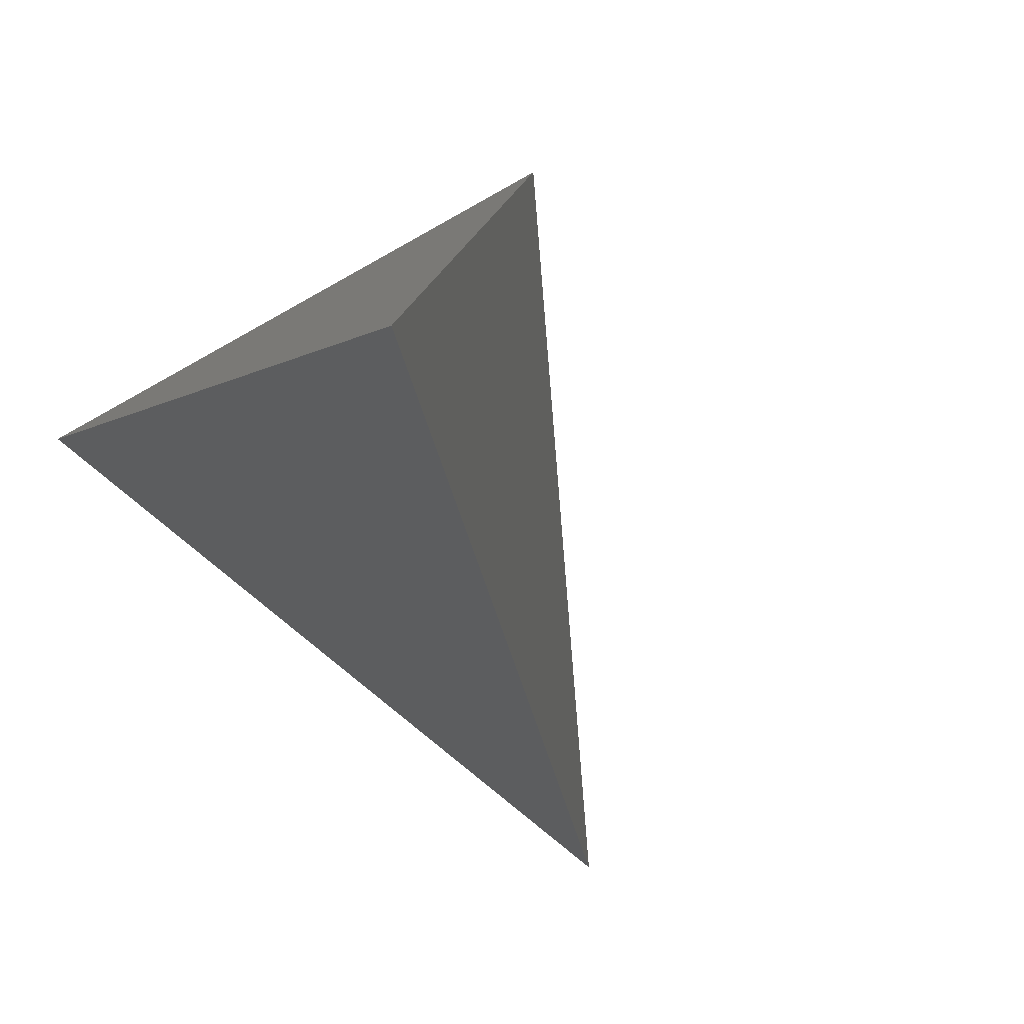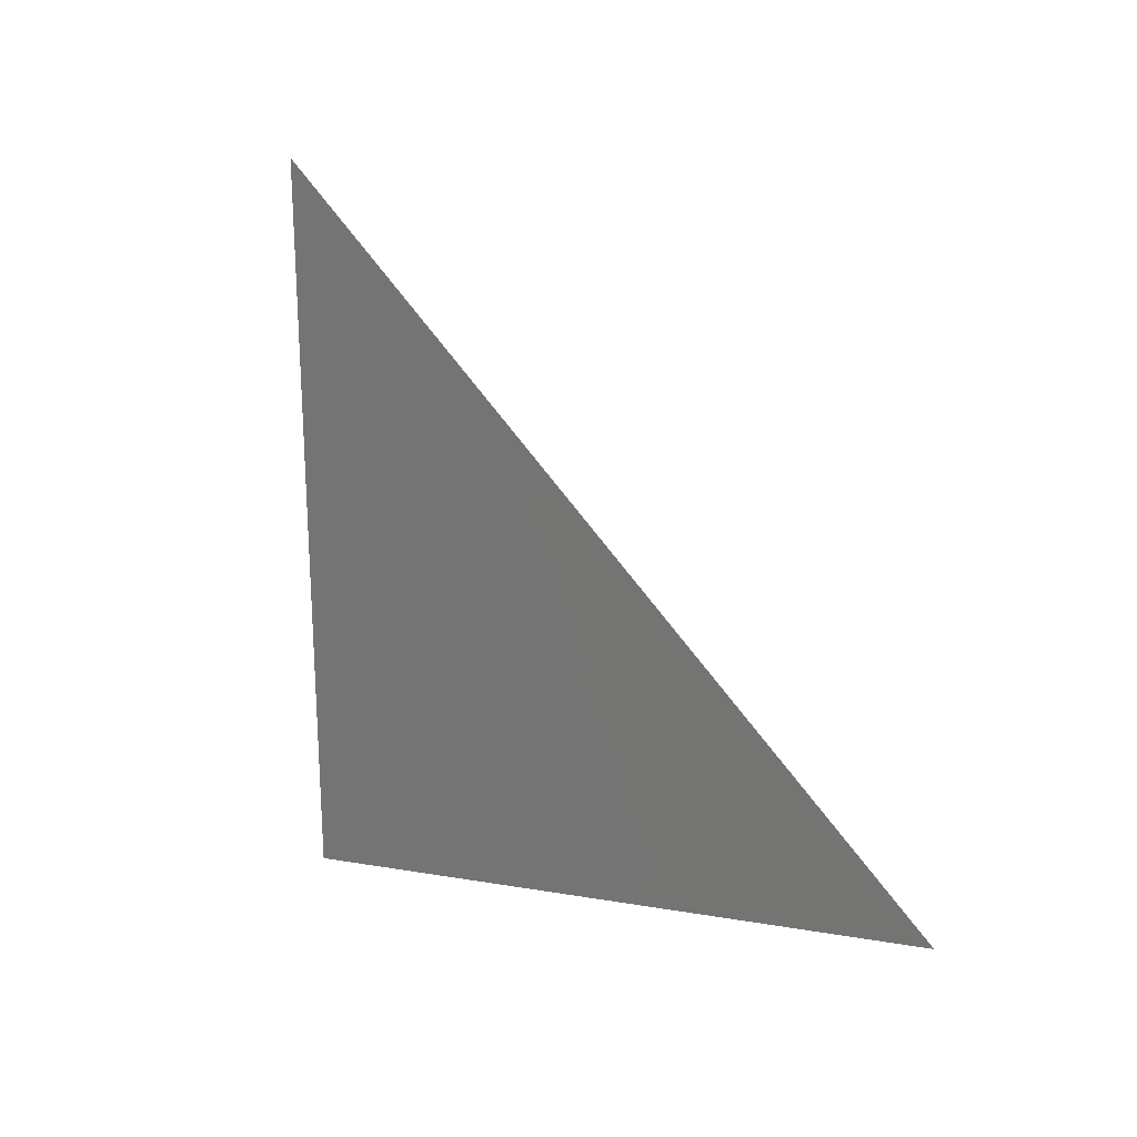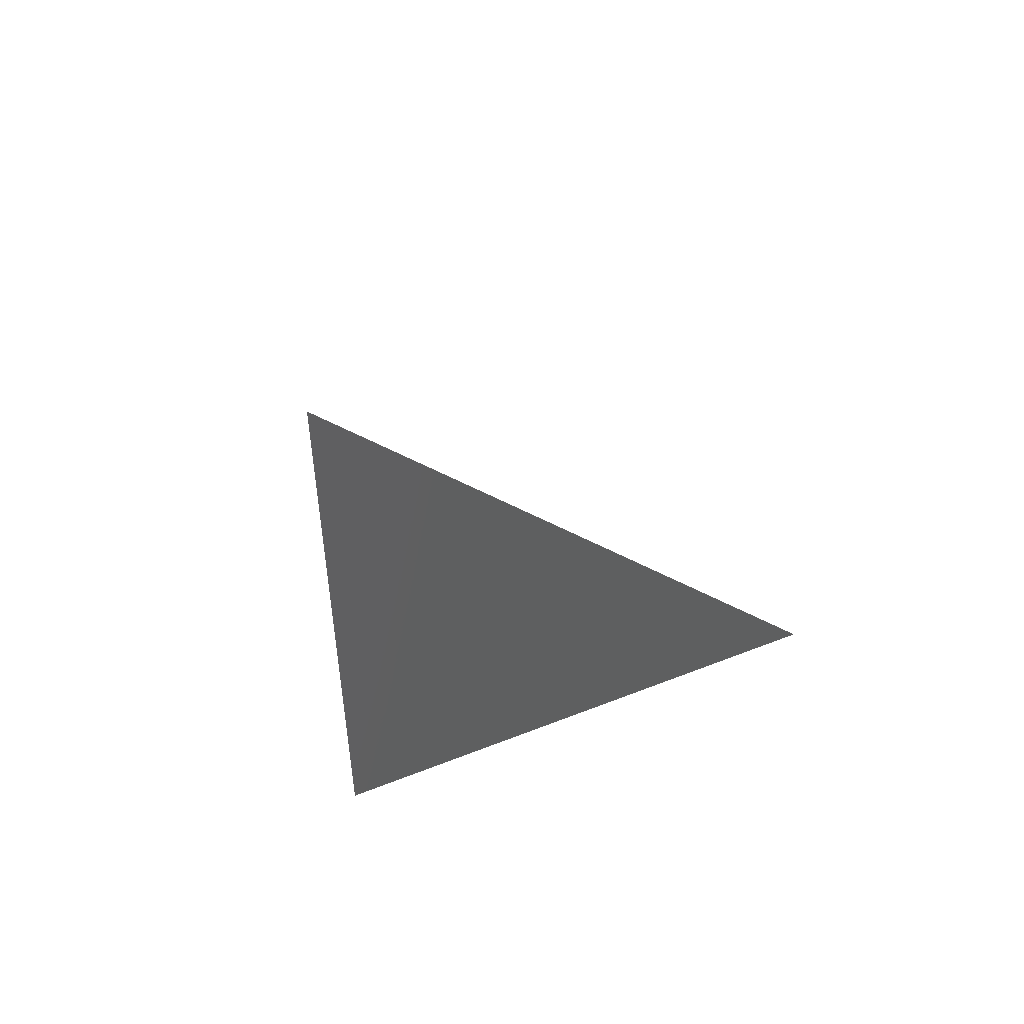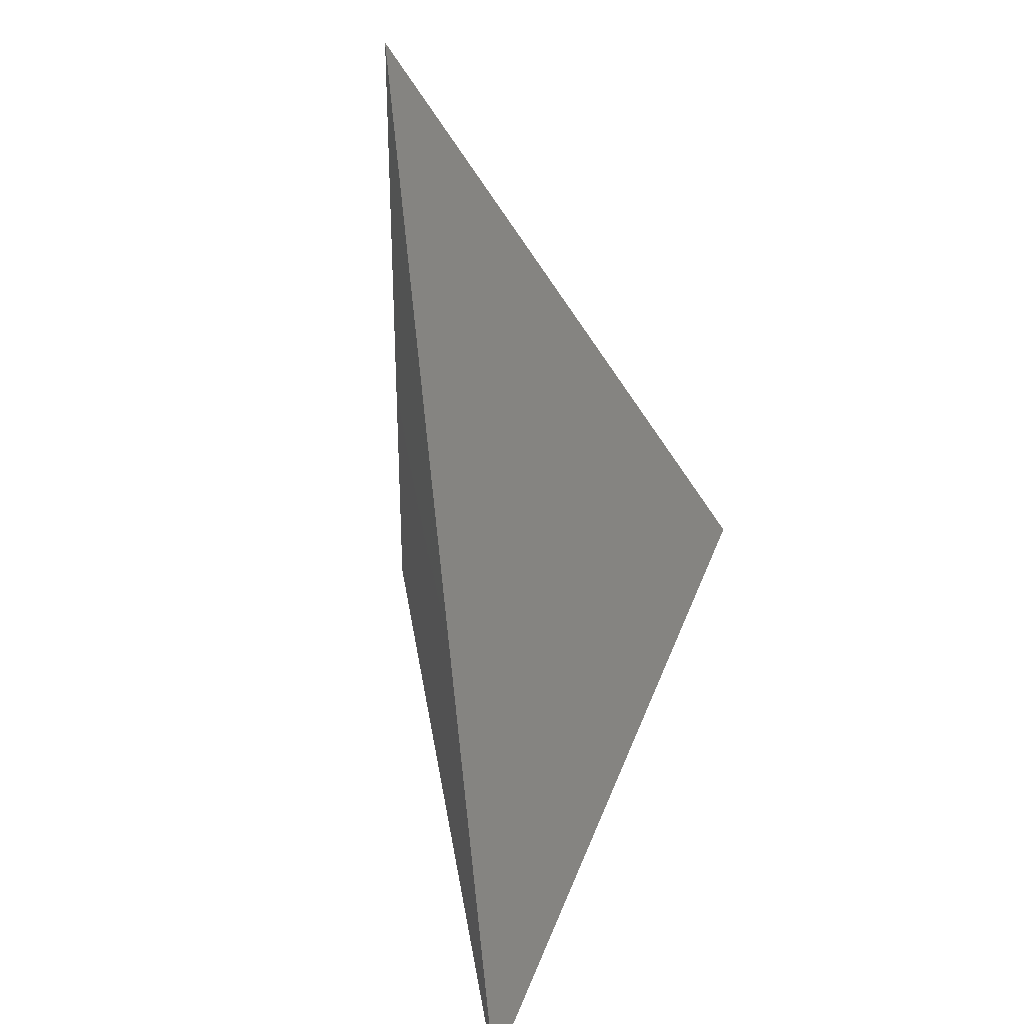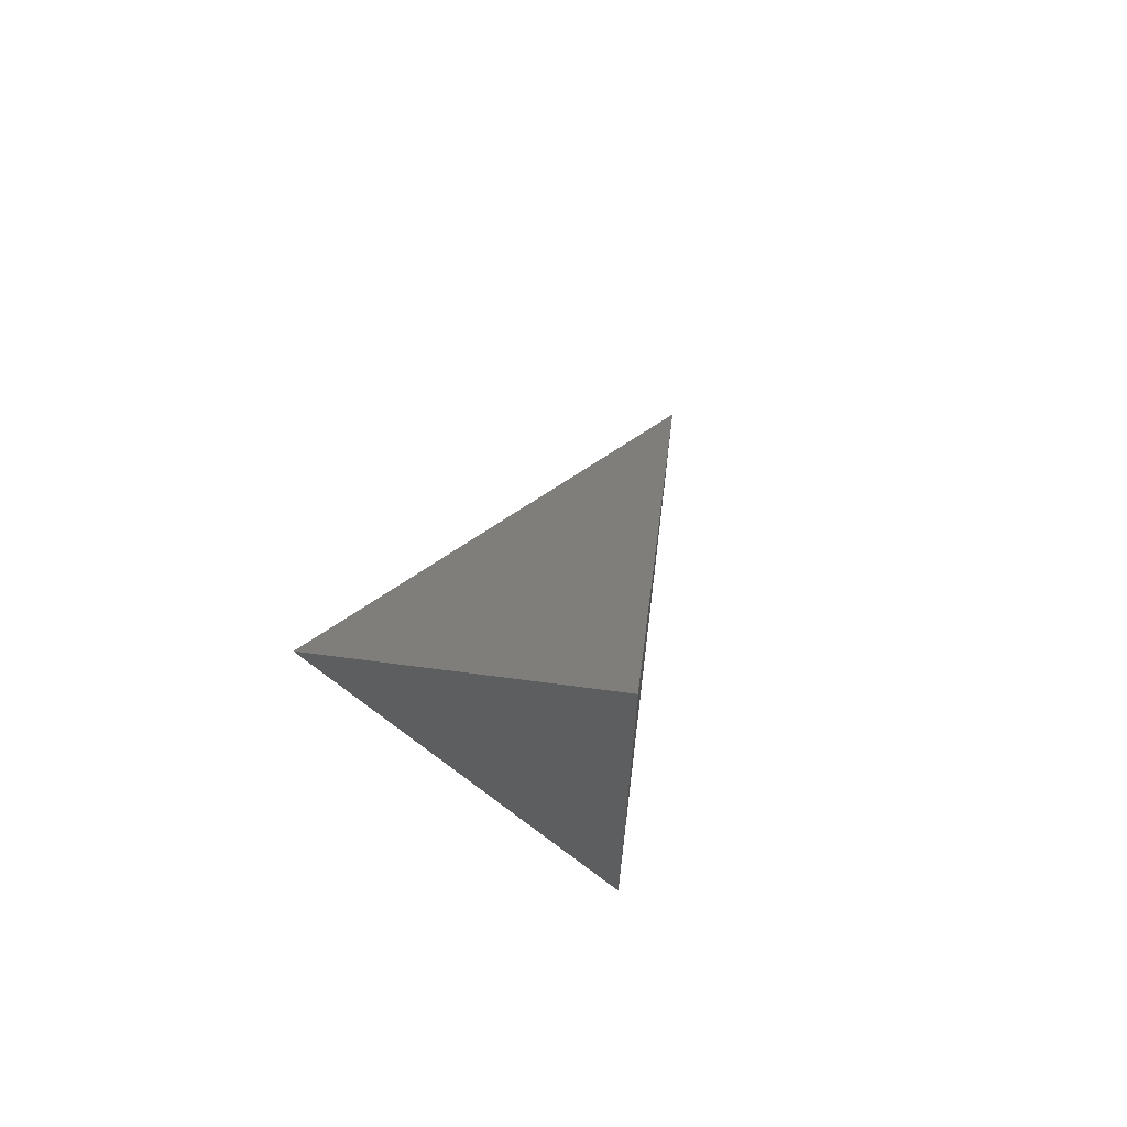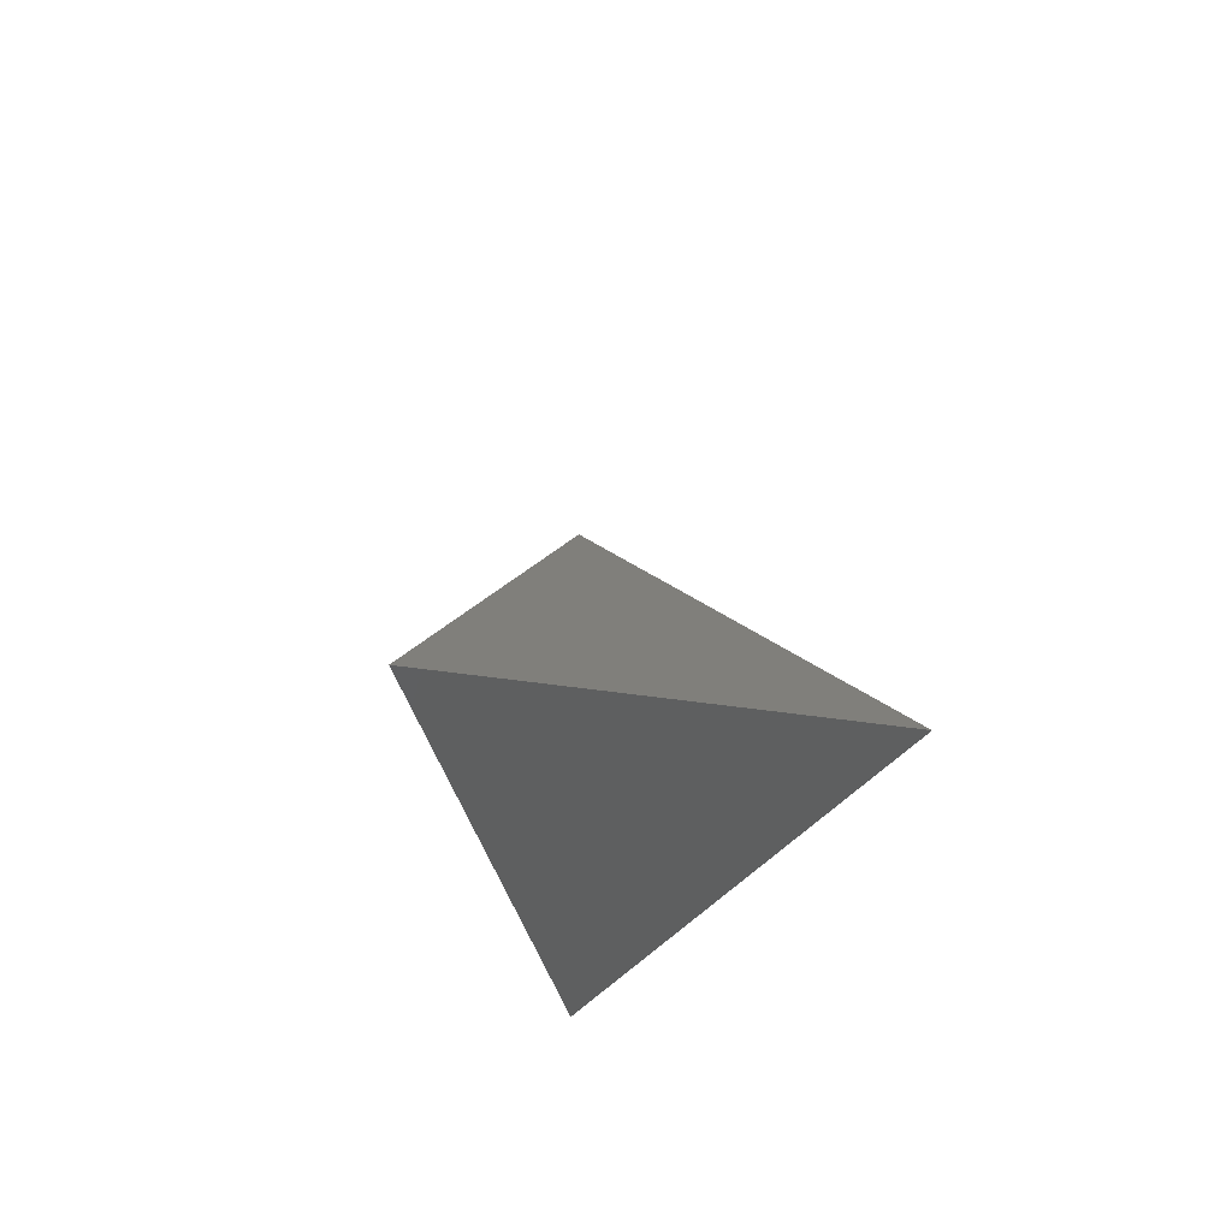
<metadata>
{"format":"stl","ext":"stl","renderer":"f3d","projection":"perspective","resolution":1024,"background":"white","views":[{"elev":-4.6,"azim":-24.2,"up":"+Y"},{"elev":23.1,"azim":-46.6,"up":"+Z"},{"elev":53.6,"azim":-64.6,"up":"+Z"},{"elev":31.5,"azim":47.7,"up":"+Z"},{"elev":69.2,"azim":-114.9,"up":"+Z"},{"elev":-47.9,"azim":68.4,"up":"+Z"}]}
</metadata>
<code>
# stl→obj: 6 verts, 18 faces
v 1.679e-17 0.2052 0.332
v 0.001841 0.204 0.329
v -1.626e-17 0.2052 0.3297
v 0.001143 0.2059 0.3301
v -2.13e-17 0.2052 0.3311
v -4.77e-18 0.2052 0.332
f 1 2 2
f 3 4 2
f 3 4 4
f 3 2 2
f 2 3 3
f 3 2 2
f 2 3 3
f 3 3 4
f 5 3 2
f 5 3 4
f 1 1 2
f 2 1 4
f 4 1 4
f 6 1 1
f 6 1 4
f 6 1 2
f 2 5 6
f 6 5 4

</code>
